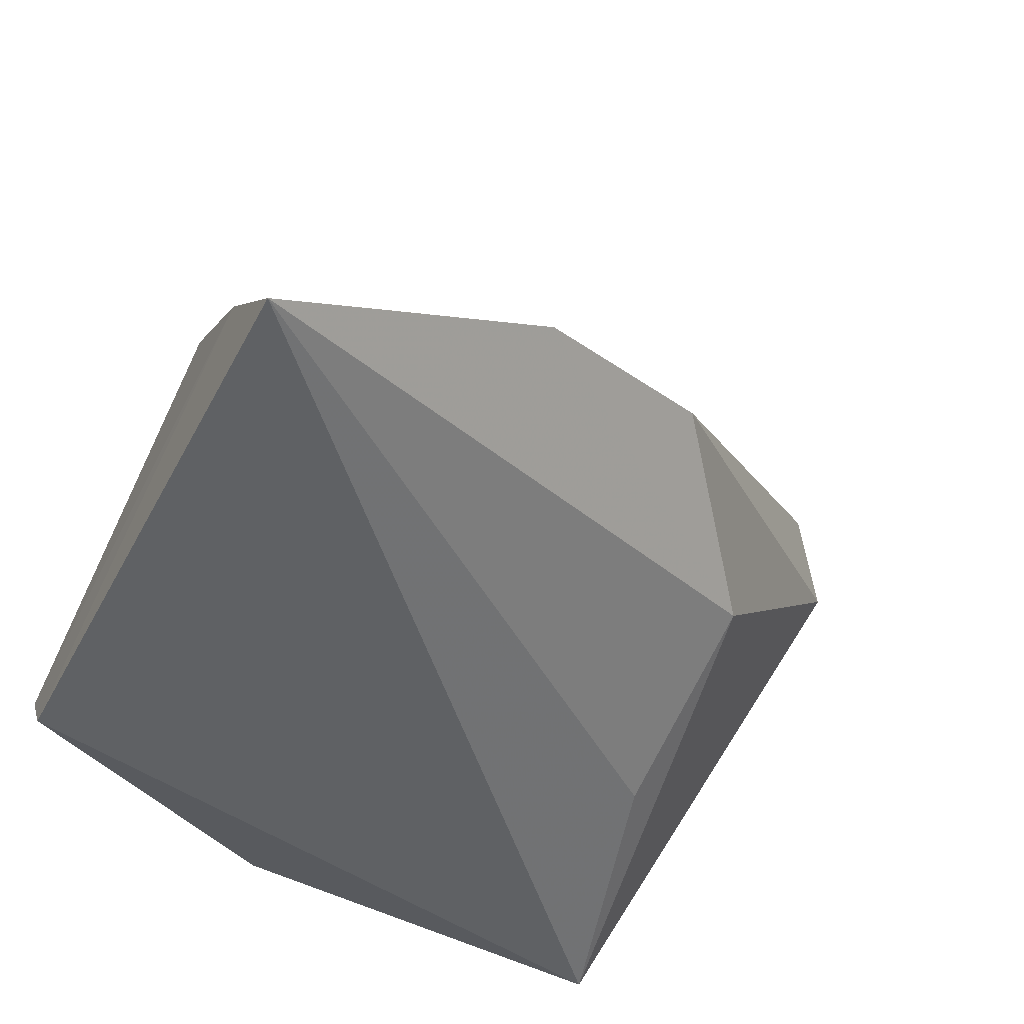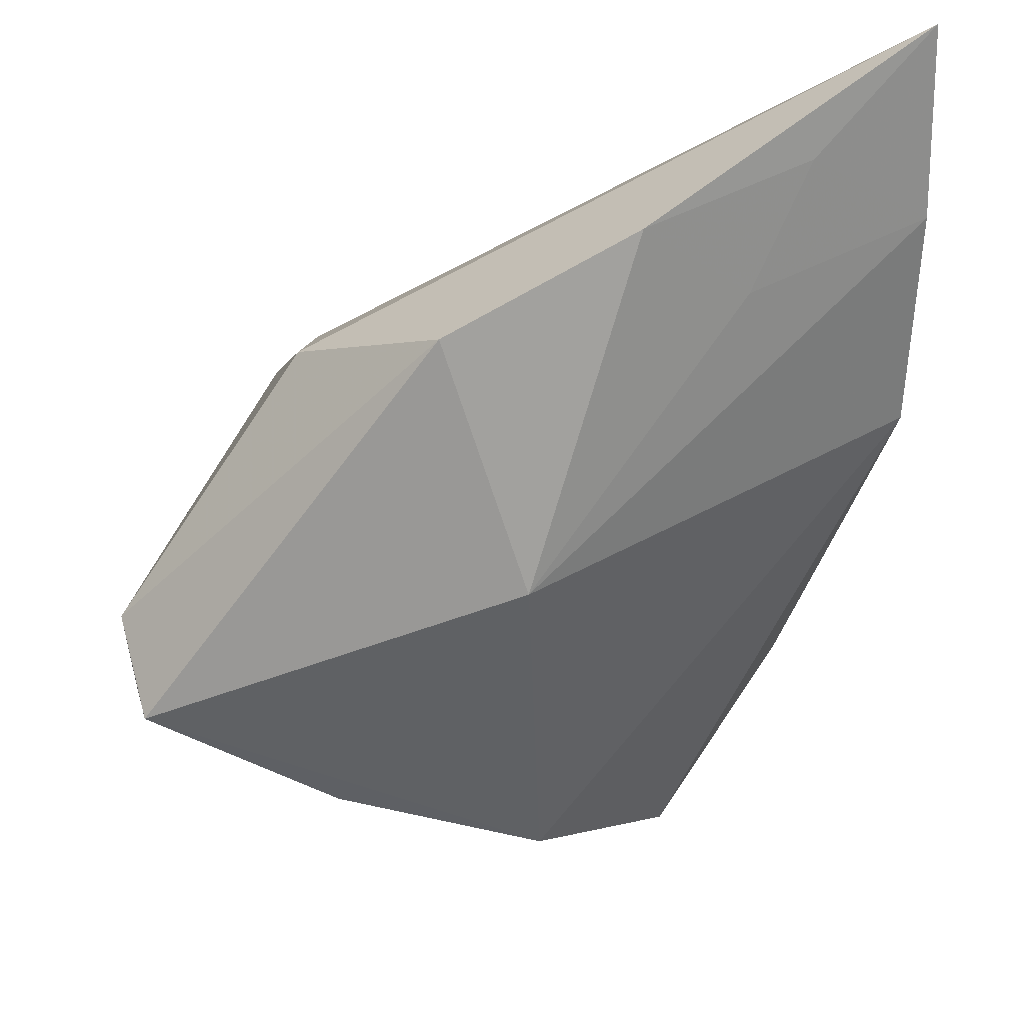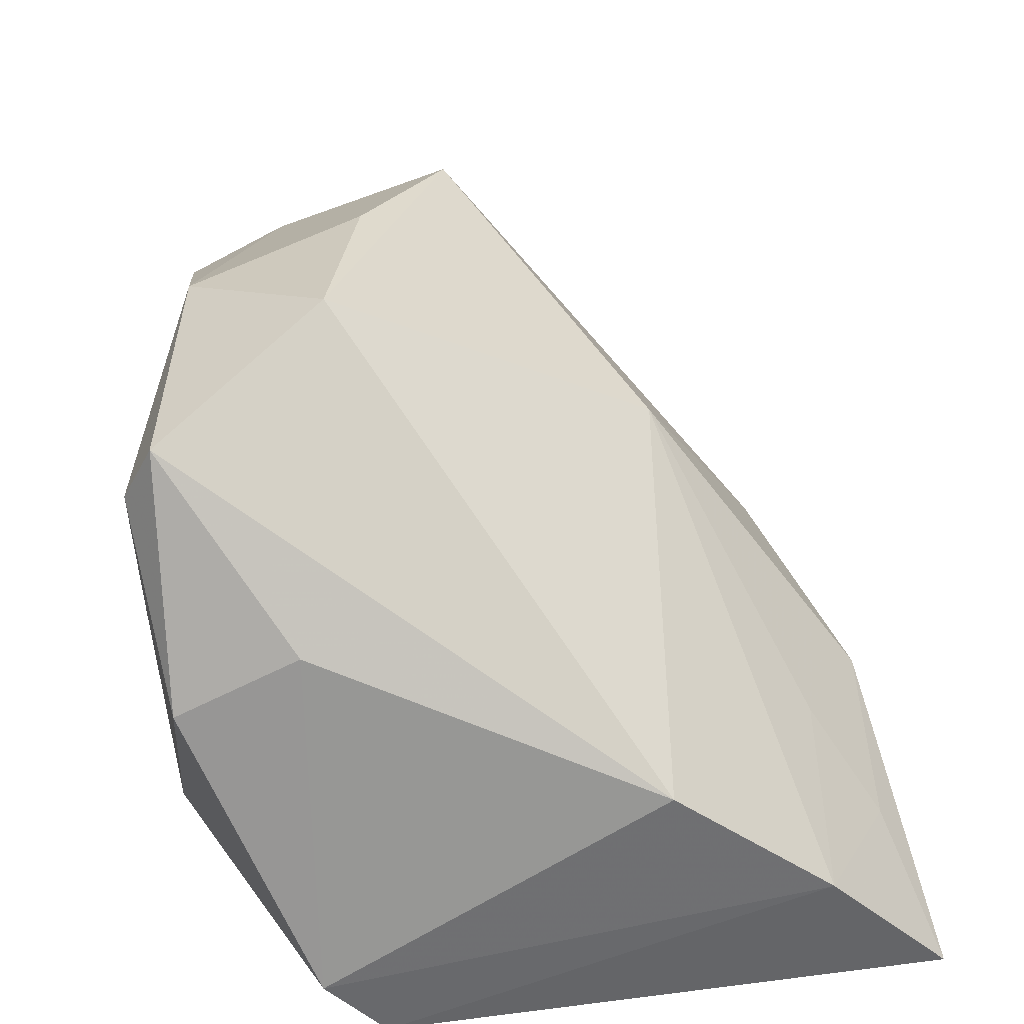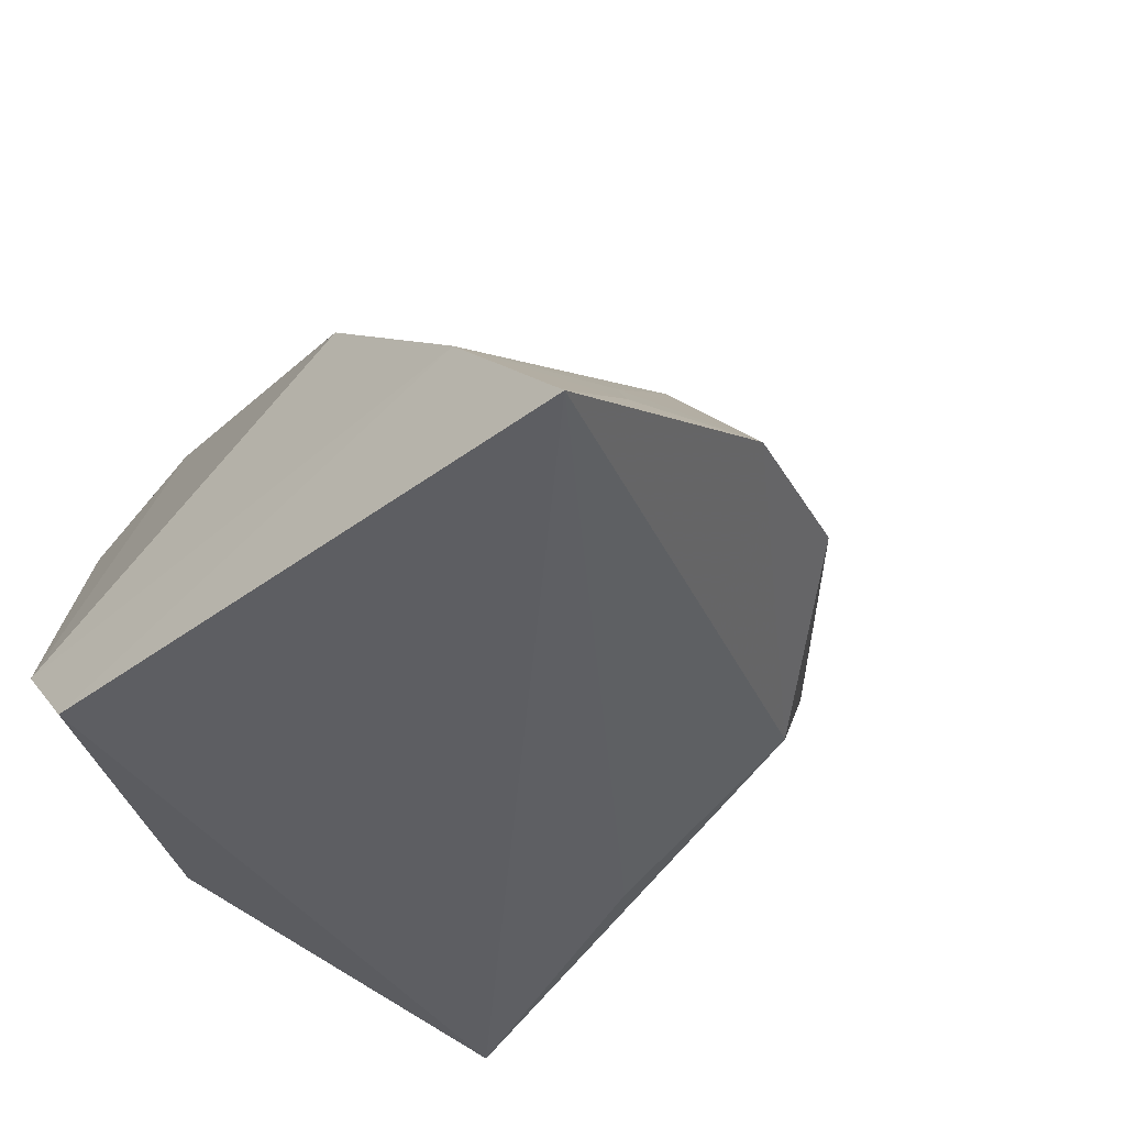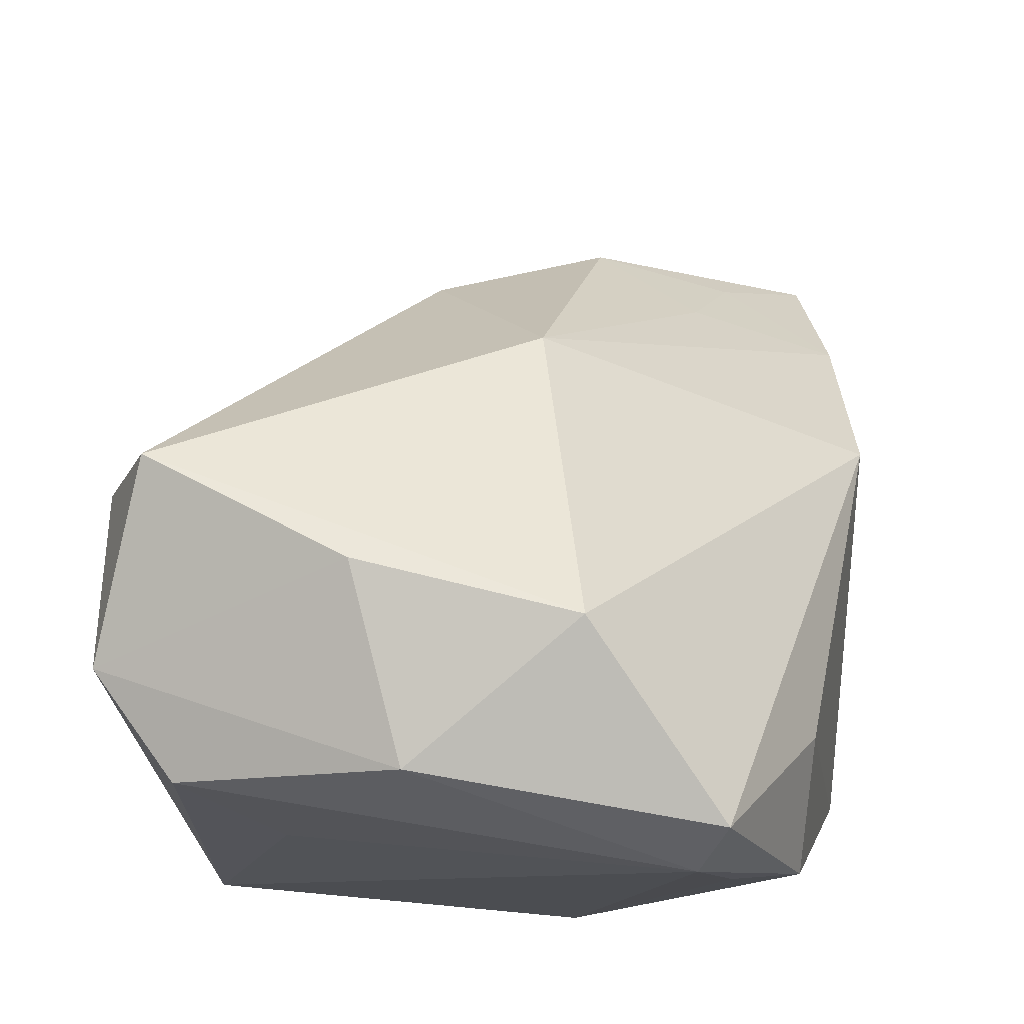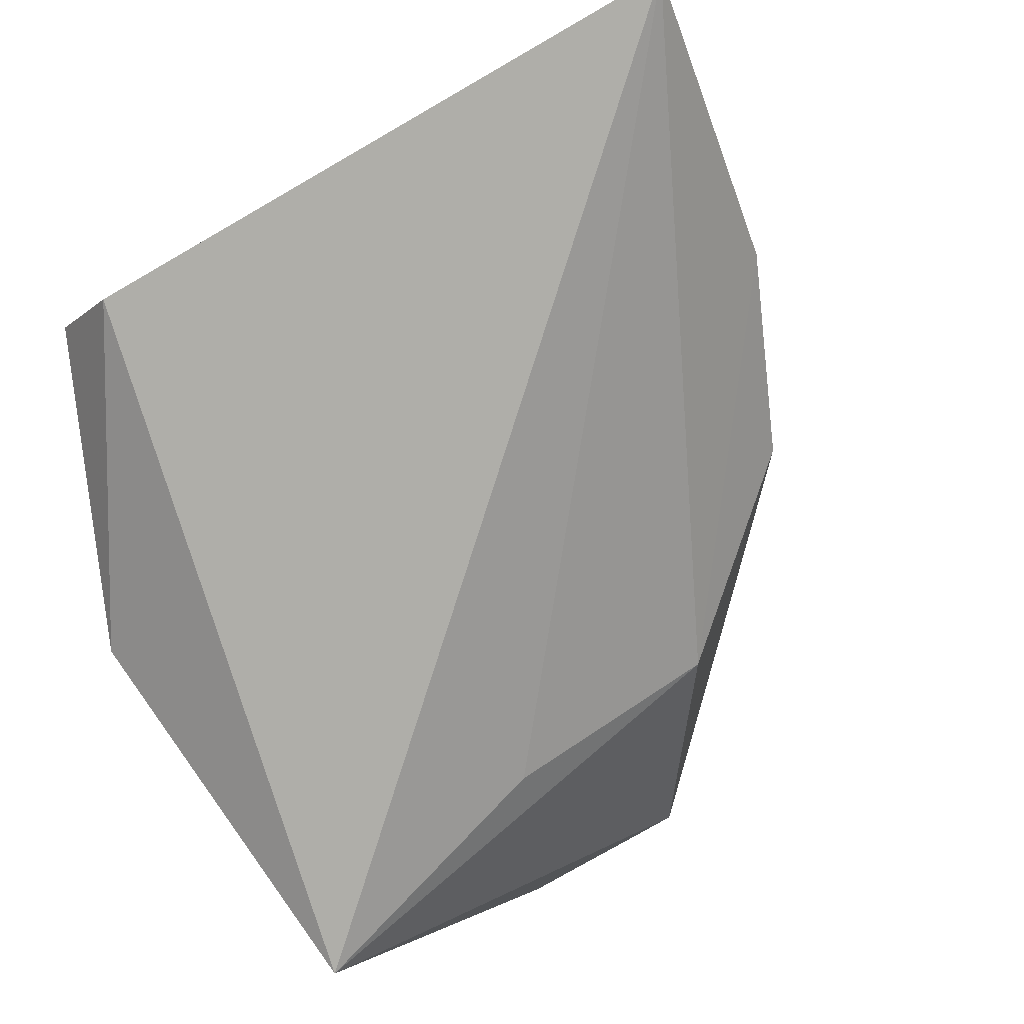
<metadata>
{"format":"obj","ext":"obj","renderer":"f3d","projection":"perspective","resolution":1024,"background":"white","views":[{"elev":-46.1,"azim":153.5,"up":"+Z"},{"elev":72.4,"azim":-5.0,"up":"+Y"},{"elev":42.7,"azim":81.4,"up":"+Z"},{"elev":-39.3,"azim":133.1,"up":"+Z"},{"elev":-16.8,"azim":-11.7,"up":"+Y"},{"elev":-77.5,"azim":119.9,"up":"+Z"}]}
</metadata>
<code>
v -0.02563 -0.0009319 -0.02143
v -0.04996 0.006568 0.01407
v 0.0274 -0.03148 0.01115
v 0.04274 0.05403 -0.02812
v 0.04274 -0.01153 -0.02812
v 0.01068 0.04948 -0.009954
v 0.02906 0.04878 -0.01648
v 0.01762 -0.03324 0.01753
v 0.04199 -0.01843 -0.01995
v -0.04764 0.007597 0.0266
v 0.03966 0.02094 0.002754
v 0.0121 -0.03086 0.03582
v 0.01071 -0.03427 0.02845
v 0.009481 -0.0326 -0.02176
v -0.02687 0.02132 -0.01079
v -0.003698 0.02592 0.02099
v -0.01102 0.04058 -0.003263
v -0.02707 -0.004724 0.03517
v -0.02084 -0.02549 0.03186
v -0.0425 -0.0251 0.01768
v -0.003977 -0.01089 0.04113
v 0.04177 0.03966 -0.01292
v 0.02746 -0.01748 0.01804
v -0.03279 -0.02892 -0.02812
v 0.02178 0.04113 -0.005372
v -0.02922 -0.02829 0.006554
v -0.0512 -0.01331 0.01739
f 27 24 20
f 5 24 4
f 4 24 1
f 1 15 4
f 24 15 1
f 26 20 24
f 20 26 13
f 13 26 24
f 24 5 14
f 14 13 24
f 22 5 4
f 20 13 19
f 27 20 19
f 12 11 21
f 21 19 12
f 12 19 13
f 12 13 3
f 3 14 9
f 9 14 5
f 5 22 9
f 9 22 11
f 3 13 8
f 8 14 3
f 13 14 8
f 21 11 16
f 11 22 16
f 23 12 3
f 11 12 23
f 3 9 23
f 23 9 11
f 21 16 10
f 25 16 22
f 2 15 24
f 27 10 2
f 2 24 27
f 17 10 16
f 15 2 17
f 17 2 10
f 18 19 21
f 21 10 18
f 27 19 18
f 18 10 27
f 4 15 6
f 15 17 6
f 16 25 6
f 6 17 16
f 4 6 7
f 7 6 25
f 7 22 4
f 7 25 22

</code>
